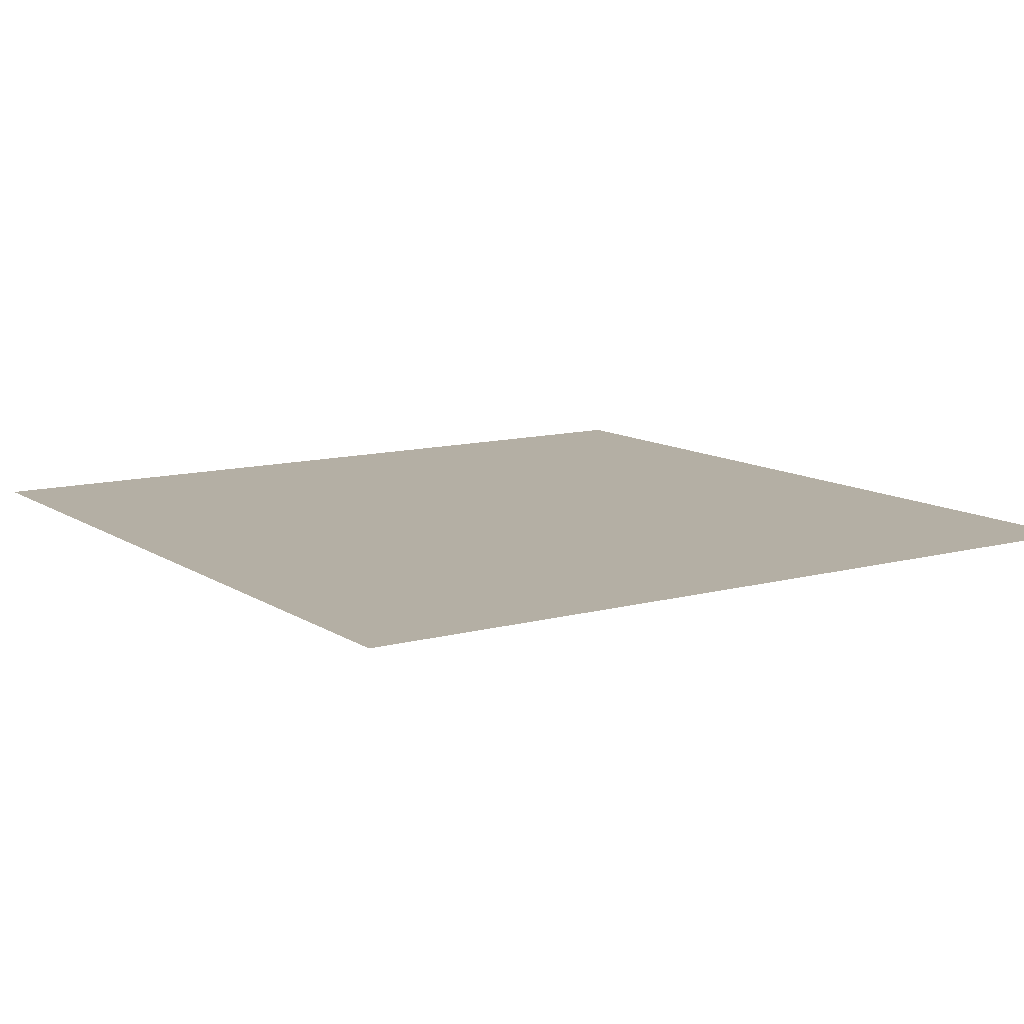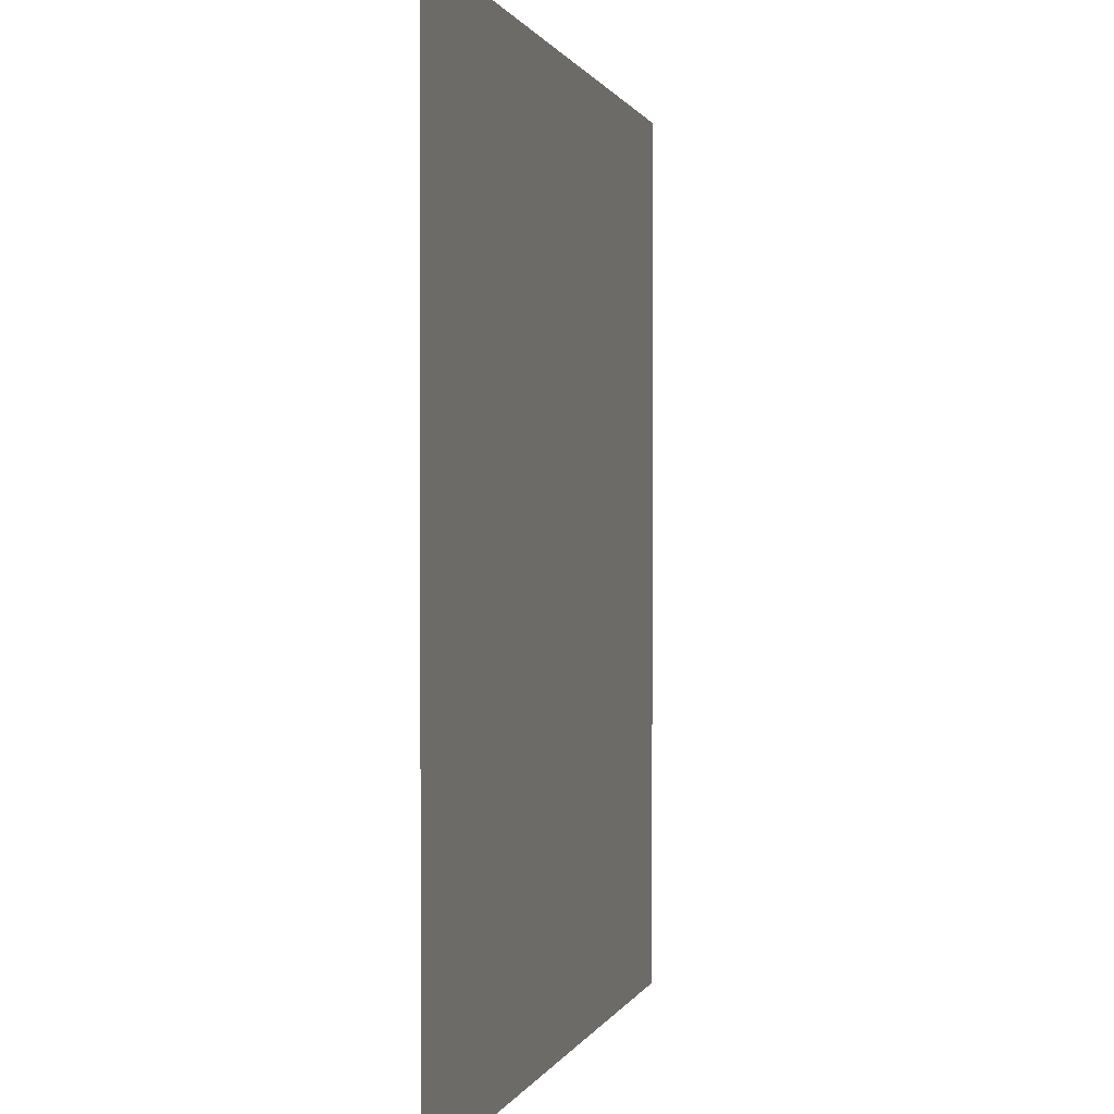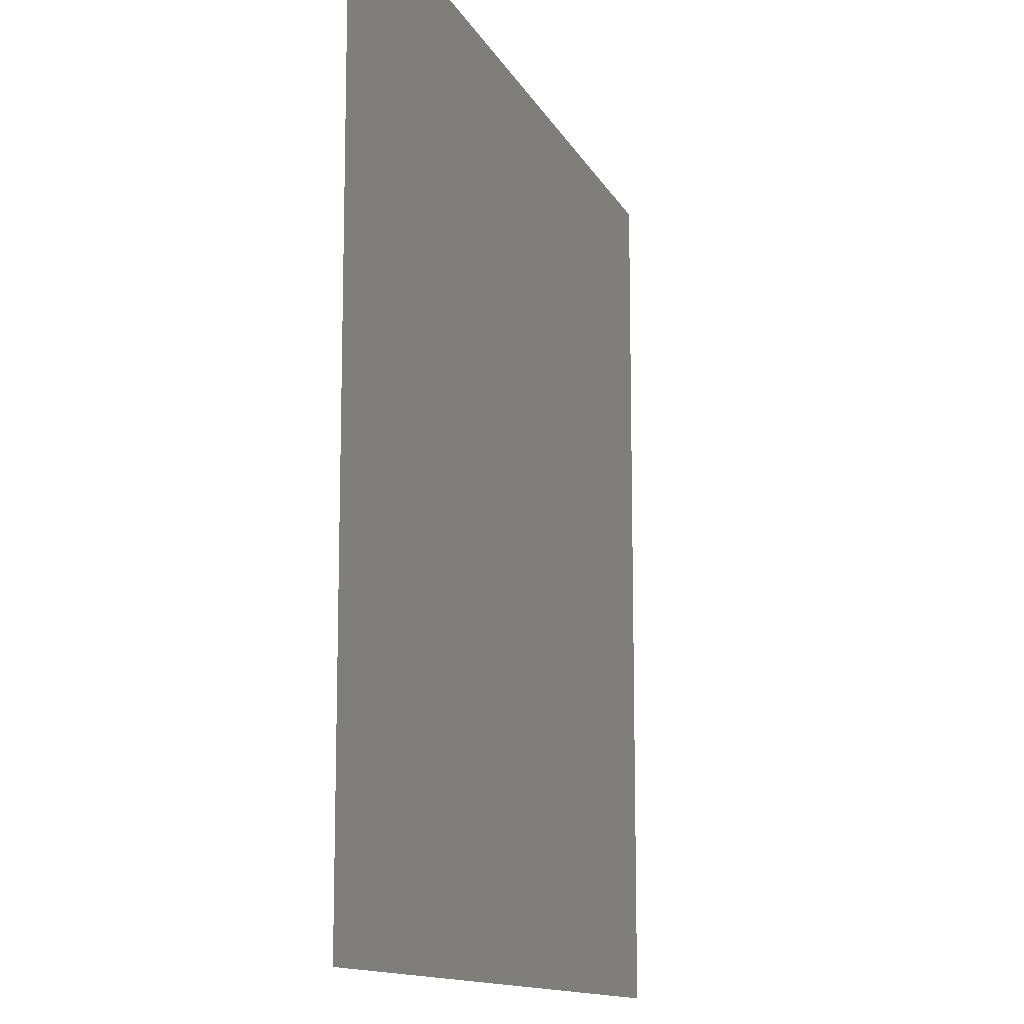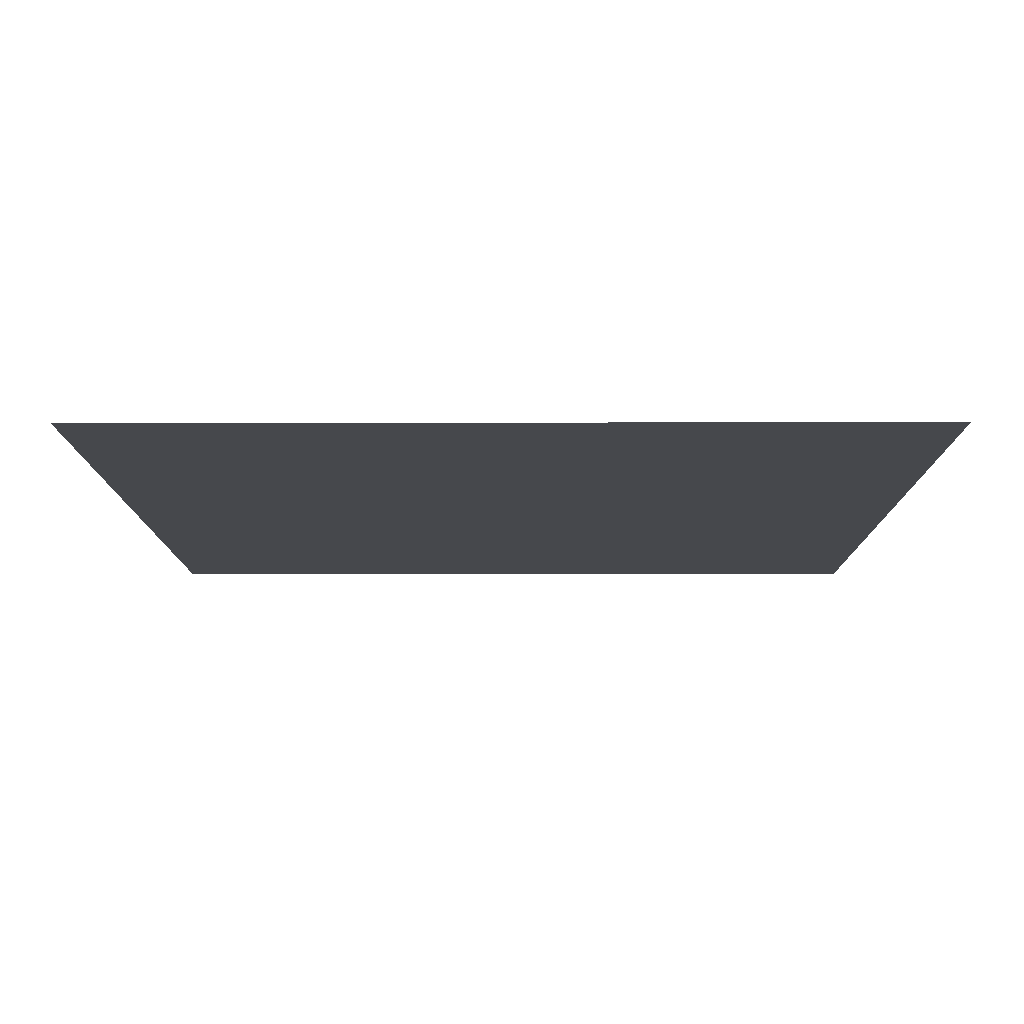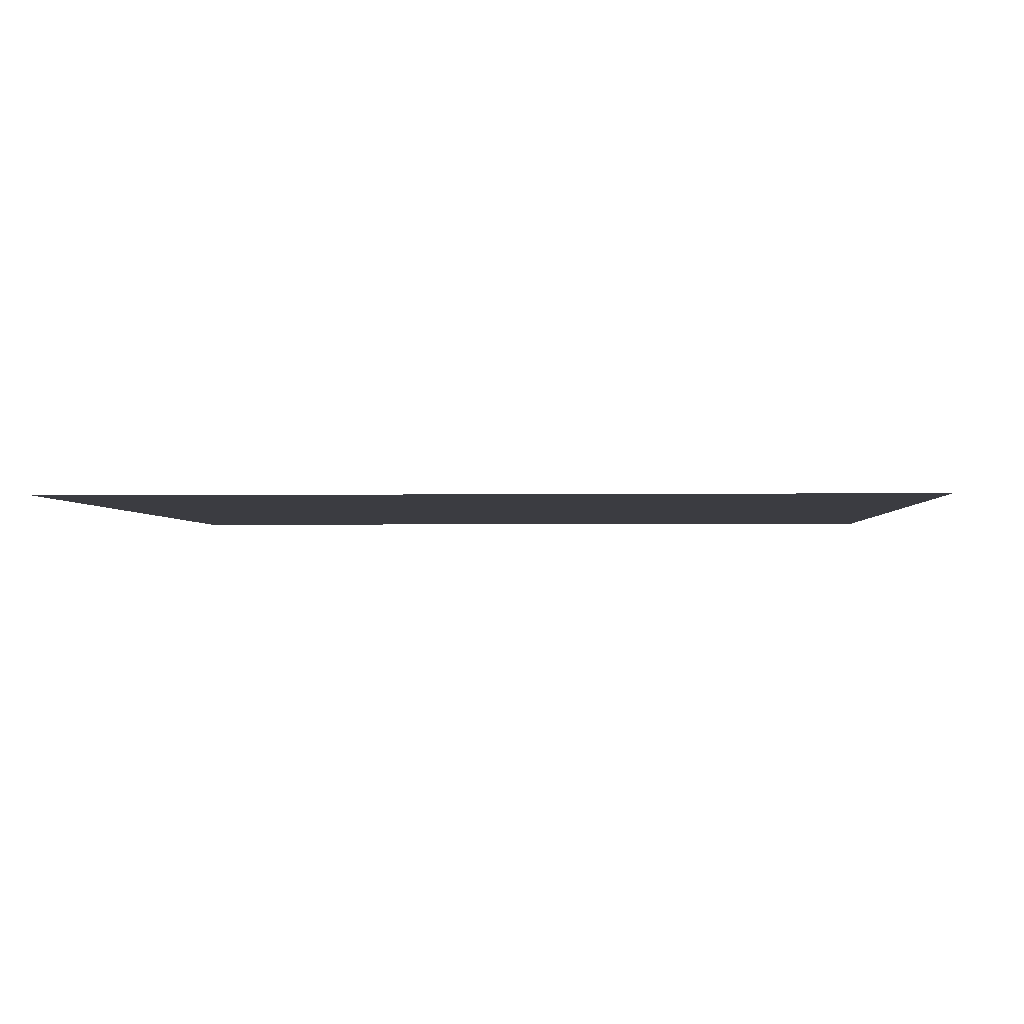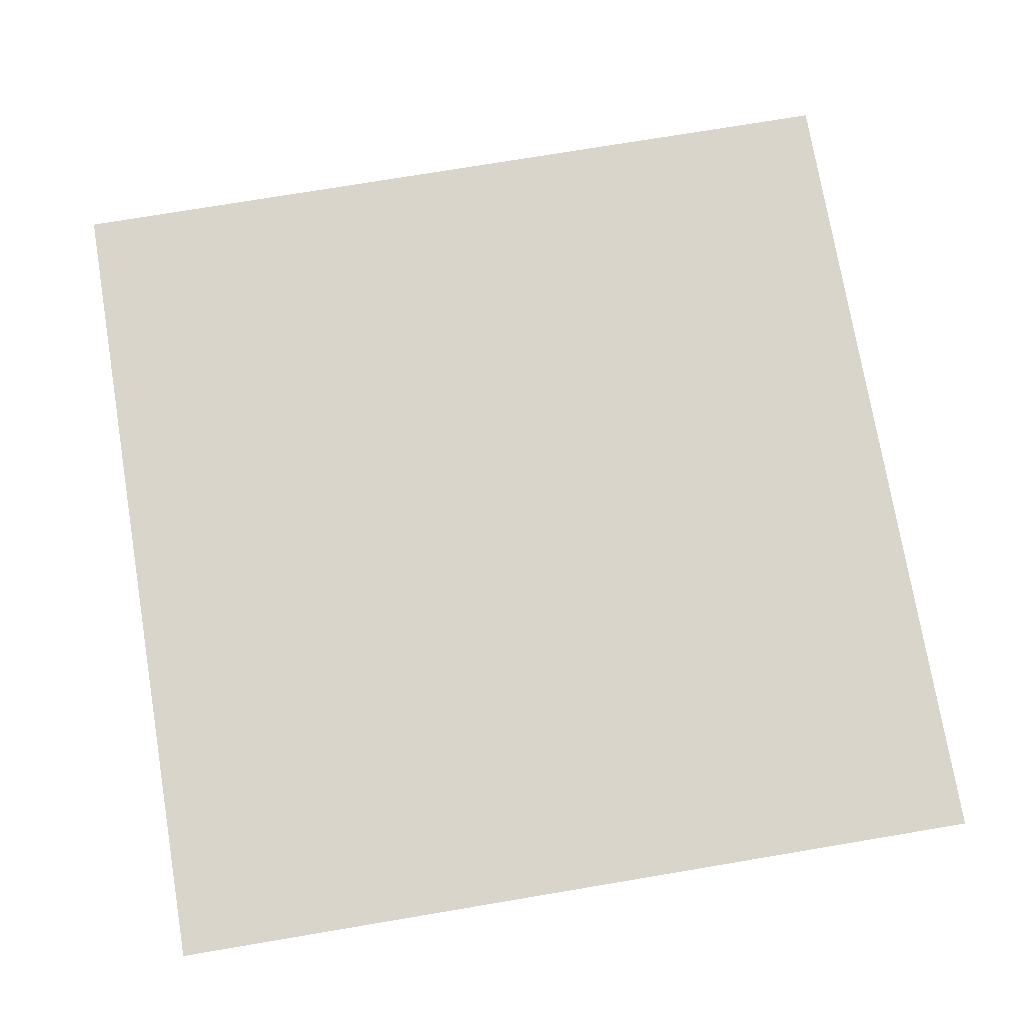
<metadata>
{"format":"obj","ext":"obj","renderer":"f3d","projection":"perspective","resolution":1024,"background":"white","views":[{"elev":11.3,"azim":146.6,"up":"+Y"},{"elev":0.5,"azim":102.8,"up":"+Z"},{"elev":-12.4,"azim":-72.3,"up":"+Z"},{"elev":-11.2,"azim":90.2,"up":"+Y"},{"elev":-2.2,"azim":-86.9,"up":"+Y"},{"elev":74.5,"azim":-9.5,"up":"+Y"}]}
</metadata>
<code>
v 3 -5.327e-06 3
v -7.592e-06 -4.802e-06 -6.336e-06
v -7.01e-06 -5.327e-06 3
v 3 -5.021e-06 -5.765e-06
g floor_3x3m_19_11291_228
f 1 3 2
f 2 4 1

</code>
